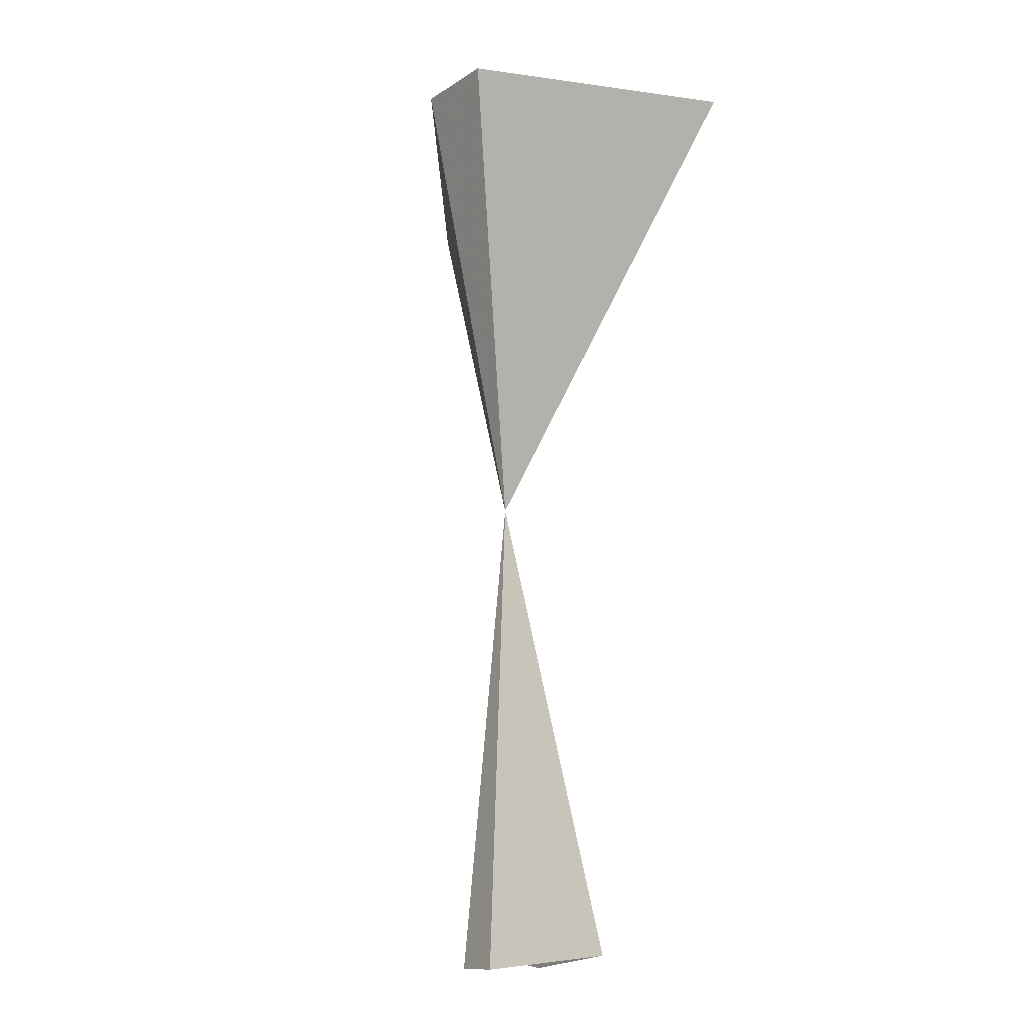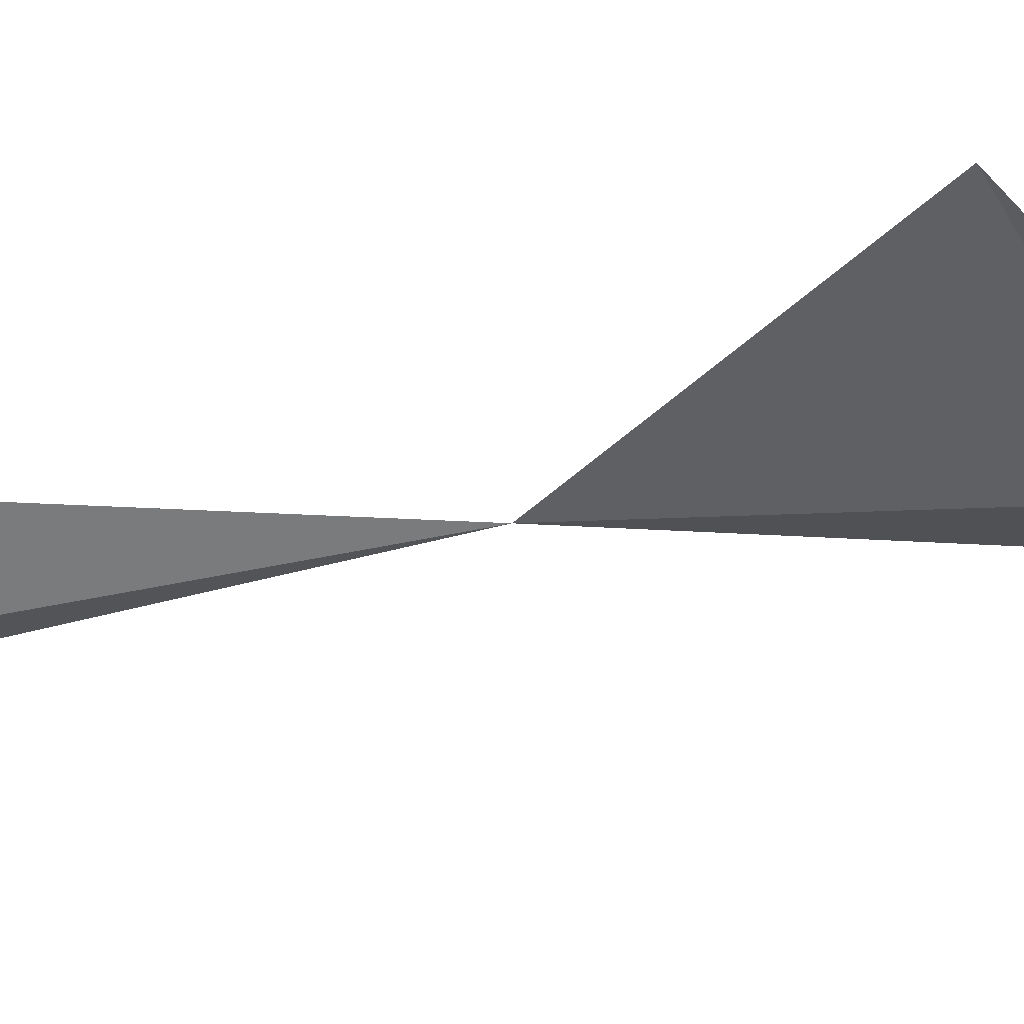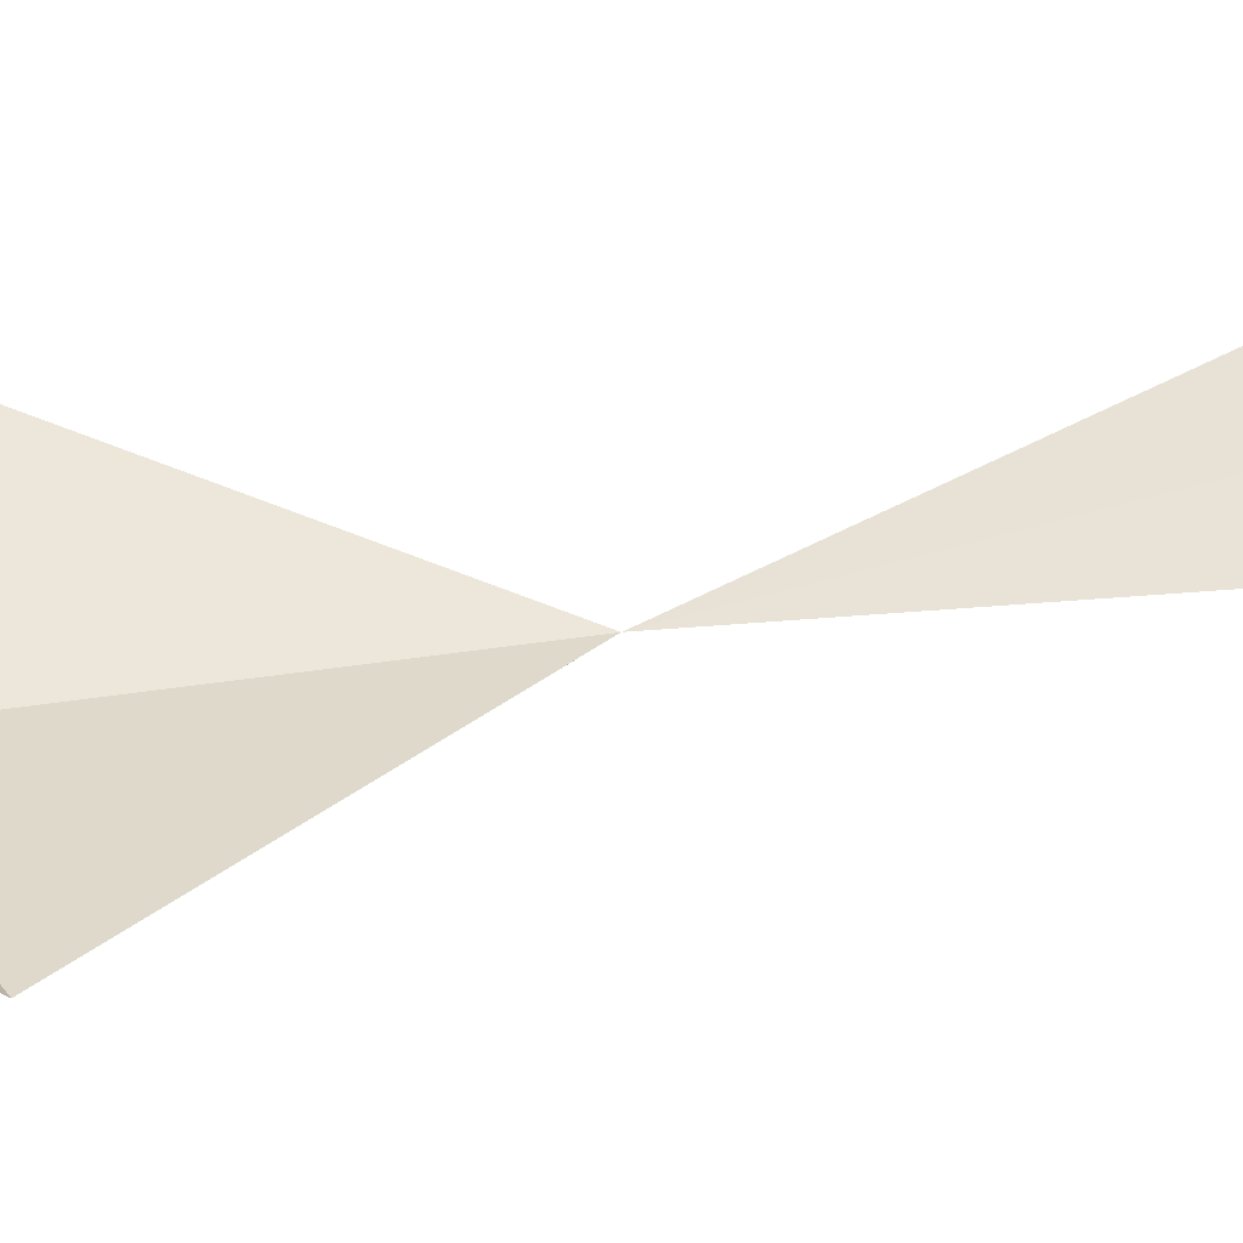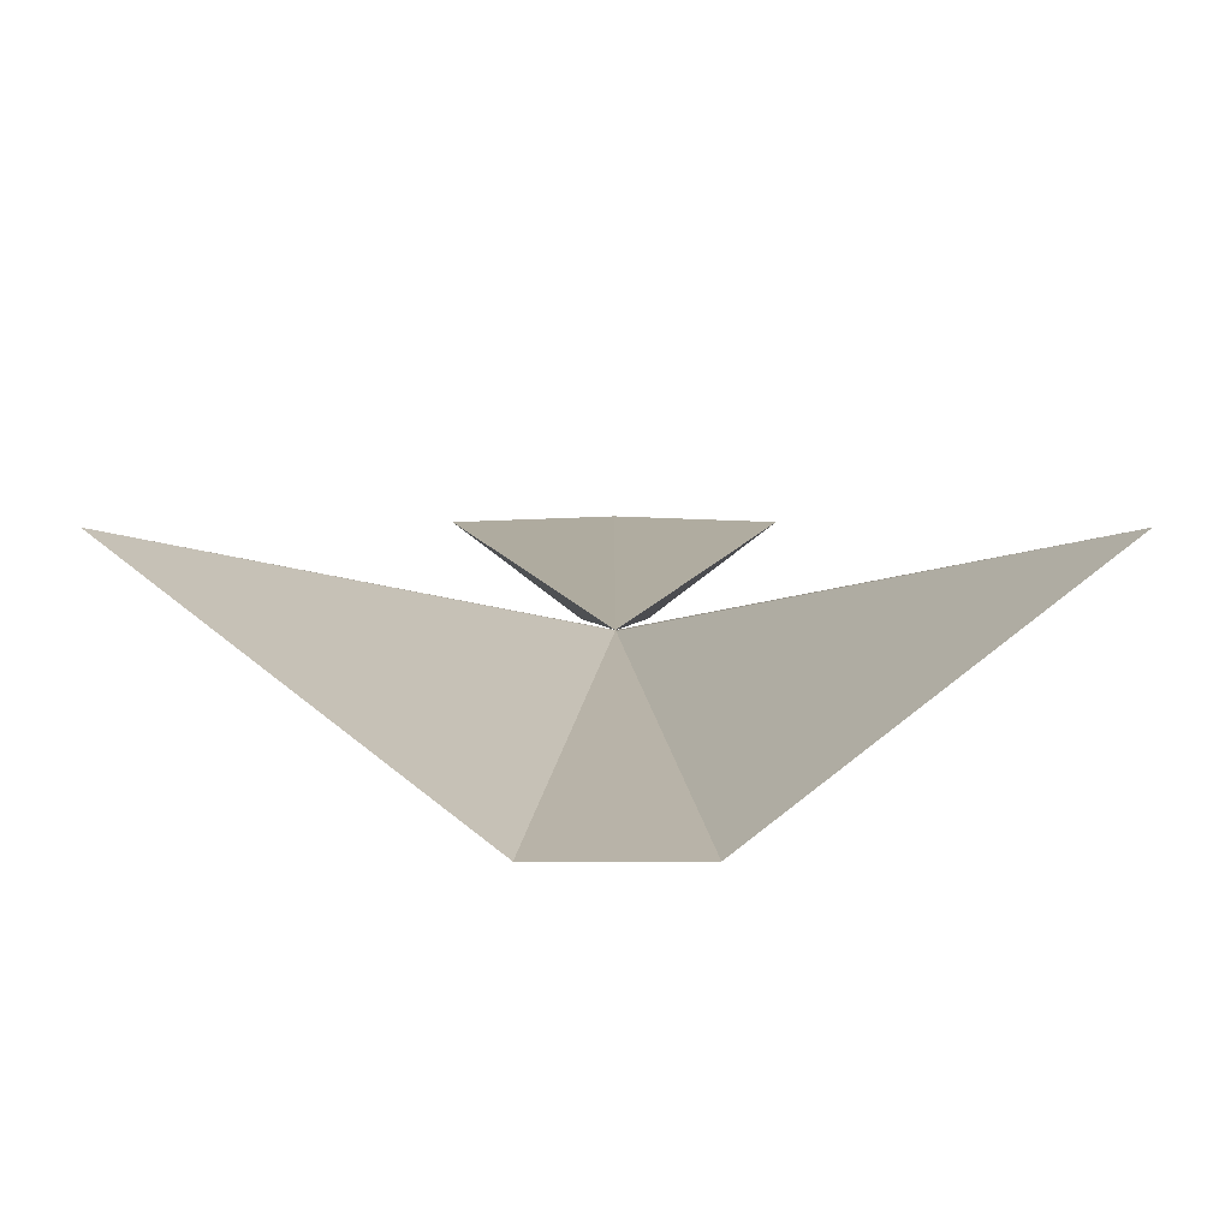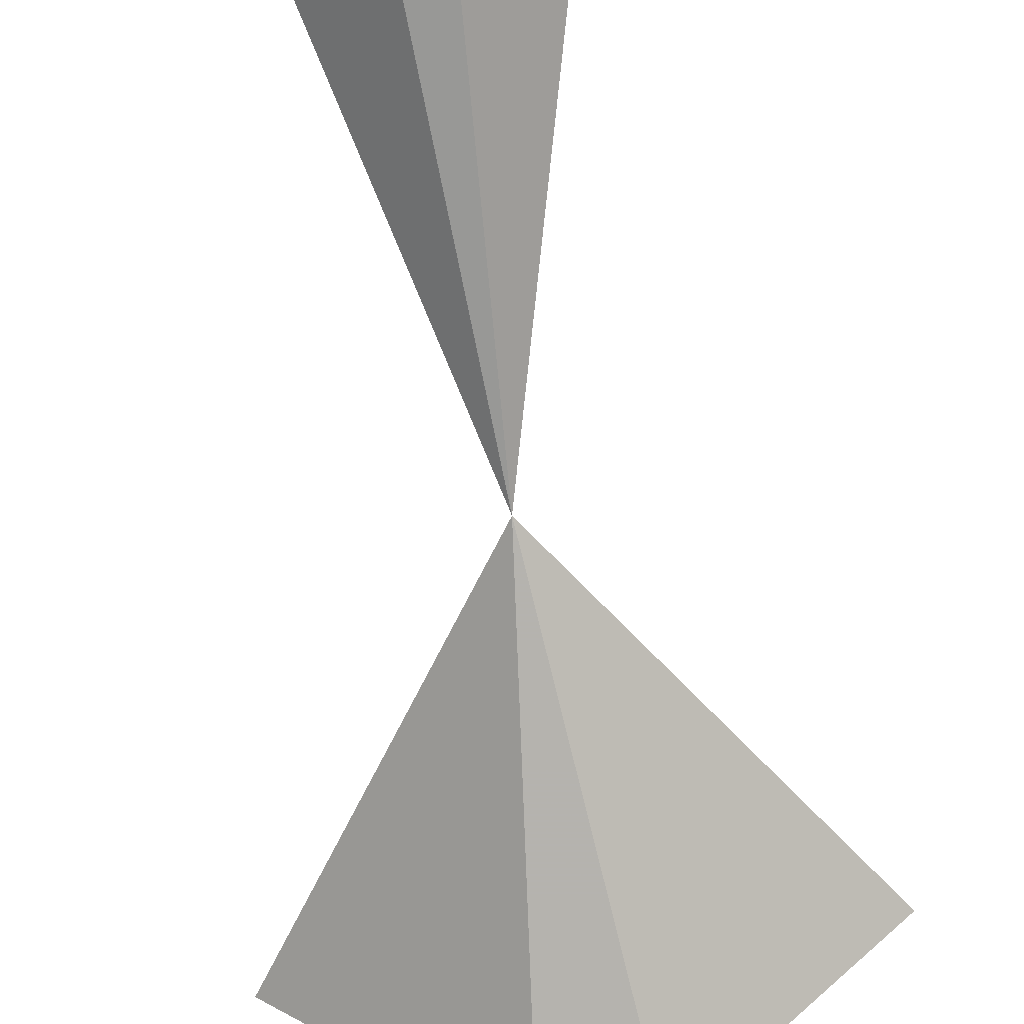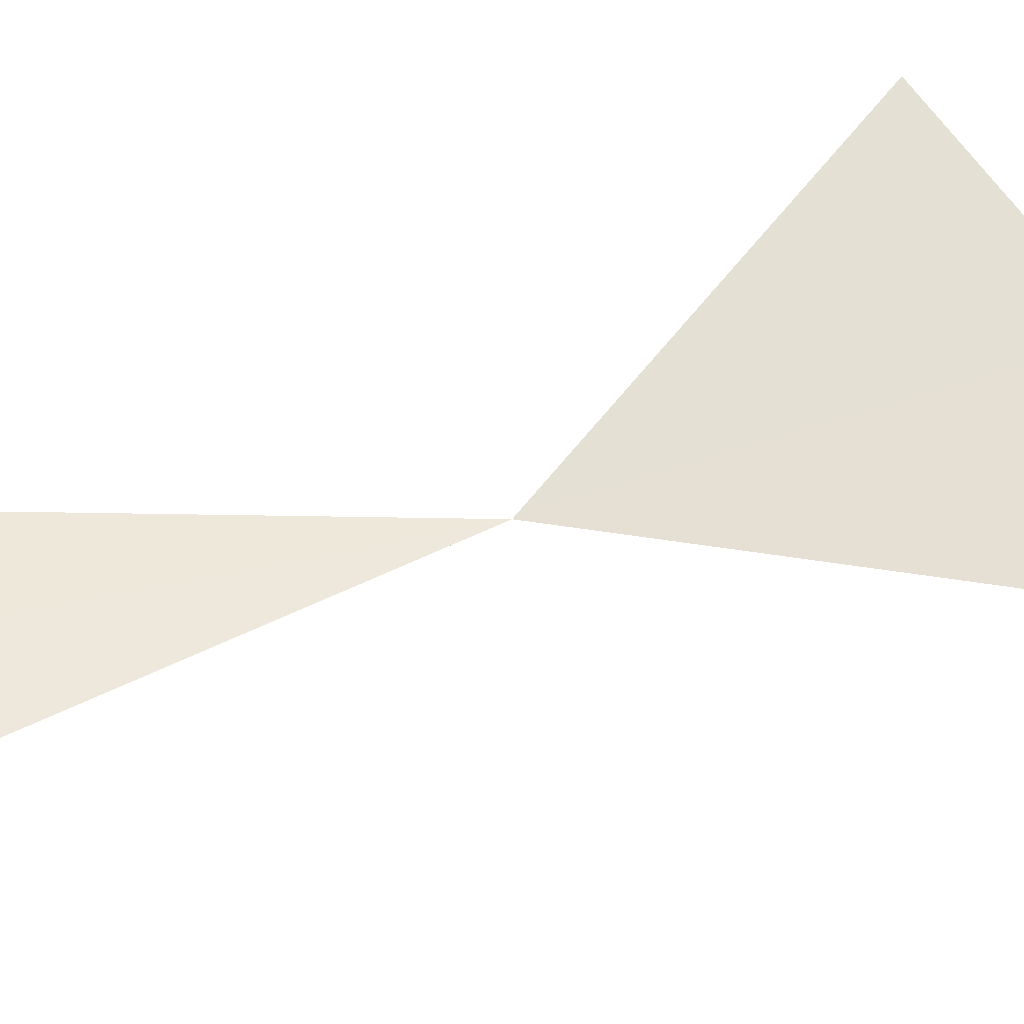
<metadata>
{"format":"obj","ext":"obj","renderer":"f3d","projection":"perspective","resolution":1024,"background":"white","views":[{"elev":-11.5,"azim":-123.2,"up":"+Y"},{"elev":-22.5,"azim":109.2,"up":"+Z"},{"elev":43.8,"azim":-105.3,"up":"+Z"},{"elev":4.8,"azim":179.9,"up":"+Z"},{"elev":-72.4,"azim":8.2,"up":"+Z"},{"elev":53.6,"azim":73.4,"up":"+Z"}]}
</metadata>
<code>
v 0 0 0
v 0 -0.09962 0.008716
v -0.02462 -0.09659 0.007998
v -0.005123 -0.09962 -0.007051
v 0.005123 -0.09962 -0.007051
v 0.02462 -0.09659 0.007998
v 0 0.09962 0.008716
v 0.05455 0.08192 0.01772
v 0.01021 0.09848 -0.01405
v -0.01021 0.09848 -0.01405
v -0.05455 0.08192 0.01772
f 1 2 3
f 3 4 1
f 4 5 1
f 5 6 1
f 6 2 1
f 1 7 8
f 8 9 1
f 9 10 1
f 10 11 1
f 11 7 1

</code>
